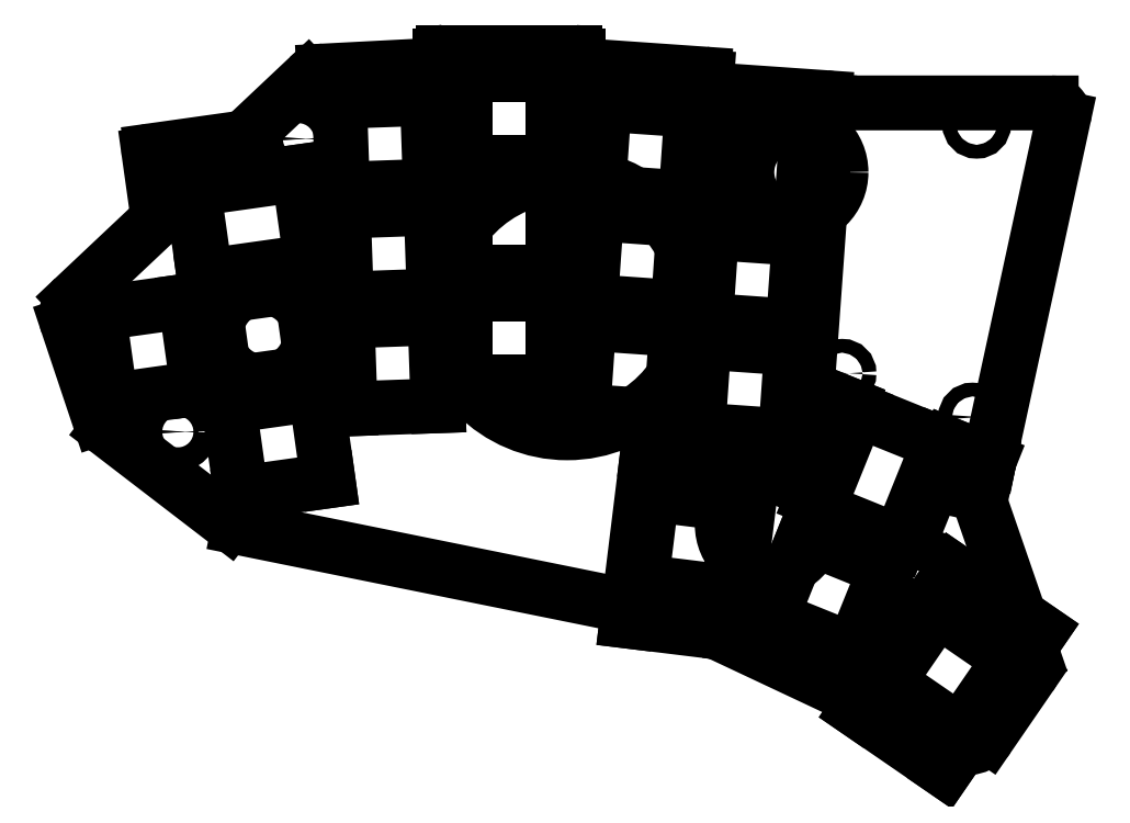
<metadata>
{"format":"dxf","ext":"dxf","renderer":"ezdxf+matplotlib","layout":"modelspace","background":"white","min_lineweight":24,"dpi":150}
</metadata>
<code>
0
SECTION
2
ENTITIES
0
LINE
8
0
10
-22.55
20
46.48
11
-8.75
21
48.42
0
LINE
8
0
10
-22.98
20
45.91
11
-21.75
21
37.16
0
LINE
8
0
10
23.91
20
62.14
11
44.91
21
62.14
0
LINE
8
0
10
45.41
20
61.64
11
45.41
21
60.55
0
LINE
8
0
10
23.41
20
60.37
11
23.41
21
61.64
0
LINE
8
0
10
45.87
20
60.05
11
65.41
21
58.69
0
LINE
8
0
10
65.88
20
58.15
11
65.78
21
56.76
0
LINE
8
0
10
85.14
20
54.09
11
85.16
21
54.4
0
LINE
8
0
10
66.24
20
56.22
11
84.7
21
54.93
0
ARC
8
0
10
84.66
20
54.43
40
0.5
50
356
51
86
0
ARC
8
0
10
66.28
20
56.72
40
0.5
50
176
51
266
0
ARC
8
0
10
65.38
20
58.19
40
0.5
50
356
51
86
0
ARC
8
0
10
45.91
20
60.55
40
0.5
50
180
51
266
0
ARC
8
0
10
44.91
20
61.64
40
0.5
50
0
51
90
0
ARC
8
0
10
23.91
20
61.64
40
0.5
50
90
51
180
0
ARC
8
0
10
-22.48
20
45.98
40
0.5
50
98
51
188
0
LINE
8
0
10
109.8
20
-10.52
11
117.8
21
-33.75
0
LINE
8
0
10
117.3
20
-37.32
11
110.7
21
-46.87
0
LINE
8
0
10
105.7
20
-48.22
11
63.21
21
-28.22
0
LINE
8
0
10
62.3
20
-27.92
11
-8.691
21
-13.55
0
LINE
8
0
10
-10.33
20
-12.81
11
-29.61
21
1.991
0
LINE
8
0
10
-30.97
20
3.895
11
-35.97
21
18.83
0
LINE
8
0
10
-34.92
20
23.01
11
-22.66
21
34.55
0
LINE
8
0
10
-7.11
20
49.21
11
2.313
21
58.08
0
LINE
8
0
10
4.848
20
59.17
11
23.16
21
60.12
0
LINE
8
0
10
23.16
20
60.12
11
23.41
21
60.37
0
LINE
8
0
10
110.8
20
-2.904
11
110.8
21
-3.072
0
LINE
8
0
10
110.8
20
-3.072
11
109.6
21
-8.346
0
ARC
8
0
10
114
20
-35.05
40
4
50
325.5
51
19.05
0
ARC
8
0
10
107.4
20
-44.6
40
4
50
244.8
51
325.5
0
ARC
8
0
10
61.51
20
-31.84
40
4
50
64.81
51
78.56
0
ARC
8
0
10
-7.898
20
-9.634
40
4
50
232.5
51
258.6
0
ARC
8
0
10
-27.18
20
5.164
40
4
50
198.5
51
232.5
0
ARC
8
0
10
-32.18
20
20.1
40
4
50
133.3
51
198.5
0
ARC
8
0
10
5.056
20
55.17
40
4
50
92.98
51
133.3
0
ARC
8
0
10
113.6
20
-9.211
40
4
50
167.5
51
199
0
ARC
8
0
10
-9.172
20
51.4
40
3.01
50
278
51
313.3
0
ARC
8
0
10
114.9
20
-34.73
40
3.01
50
19.05
51
19.05
0
ARC
8
0
10
108.3
20
-45.16
40
3.01
50
325.5
51
325.5
0
ARC
8
0
10
-24.73
20
36.74
40
3.01
50
313.3
51
8
0
LINE
8
0
10
85.14
20
54.09
11
120.8
21
54.08
0
LINE
8
0
10
122.7
20
51.66
11
110.8
21
-2.904
0
ARC
8
0
10
120.8
20
52.08
40
2
50
347.7
51
89.99
0
ARC
8
0
10
-29.08
20
4.53
40
2
50
198.5
51
198.5
0
ARC
8
0
10
-9.167
20
51.39
40
3
50
278
51
313.3
0
ARC
8
0
10
-24.72
20
36.74
40
3
50
313.3
51
8
0
LINE
8
0
10
81.86
20
8.666
11
85.14
21
54.09
0
LINE
8
0
10
110.8
20
-2.904
11
104.4
21
-0.3453
0
LINE
8
0
10
88.65
20
5.957
11
81.86
21
8.666
0
LINE
8
0
10
-8.324
20
-8.072
11
5.54
21
-6.123
0
LINE
8
0
10
5.54
20
-6.123
11
3.592
21
7.741
0
LINE
8
0
10
3.592
20
7.741
11
-10.27
21
5.792
0
LINE
8
0
10
-10.27
20
5.792
11
-8.324
21
-8.072
0
LINE
8
0
10
-10.76
20
9.258
11
3.105
21
11.21
0
LINE
8
0
10
3.105
20
11.21
11
1.156
21
25.07
0
LINE
8
0
10
1.156
20
25.07
11
-12.71
21
23.12
0
LINE
8
0
10
-12.71
20
23.12
11
-10.76
21
9.258
0
LINE
8
0
10
-29.08
20
6.683
11
-15.22
21
8.632
0
LINE
8
0
10
-15.22
20
8.632
11
-17.16
21
22.5
0
LINE
8
0
10
-17.16
20
22.5
11
-31.03
21
20.55
0
LINE
8
0
10
-31.03
20
20.55
11
-29.08
21
6.683
0
LINE
8
0
10
9.061
20
5.355
11
23.05
21
5.844
0
LINE
8
0
10
23.05
20
5.844
11
22.56
21
19.84
0
LINE
8
0
10
22.56
20
19.84
11
8.572
21
19.35
0
LINE
8
0
10
8.572
20
19.35
11
9.061
21
5.355
0
LINE
8
0
10
8.45
20
22.84
11
22.44
21
23.33
0
LINE
8
0
10
22.44
20
23.33
11
21.95
21
37.32
0
LINE
8
0
10
21.95
20
37.32
11
7.961
21
36.84
0
LINE
8
0
10
7.961
20
36.84
11
8.45
21
22.84
0
LINE
8
0
10
7.839
20
40.33
11
21.83
21
40.82
0
LINE
8
0
10
21.83
20
40.82
11
21.34
21
54.81
0
LINE
8
0
10
21.34
20
54.81
11
7.35
21
54.33
0
LINE
8
0
10
7.35
20
54.33
11
7.839
21
40.33
0
LINE
8
0
10
27.41
20
9.637
11
41.41
21
9.637
0
LINE
8
0
10
41.41
20
9.637
11
41.41
21
23.64
0
LINE
8
0
10
41.41
20
23.64
11
27.41
21
23.64
0
LINE
8
0
10
27.41
20
23.64
11
27.41
21
9.637
0
LINE
8
0
10
27.41
20
27.14
11
41.41
21
27.14
0
LINE
8
0
10
41.41
20
27.14
11
41.41
21
41.14
0
LINE
8
0
10
41.41
20
41.14
11
27.41
21
41.14
0
LINE
8
0
10
27.41
20
41.14
11
27.41
21
27.14
0
LINE
8
0
10
27.41
20
44.64
11
41.41
21
44.64
0
LINE
8
0
10
41.41
20
44.64
11
41.41
21
58.64
0
LINE
8
0
10
41.41
20
58.64
11
27.41
21
58.64
0
LINE
8
0
10
27.41
20
58.64
11
27.41
21
44.64
0
LINE
8
0
10
46.12
20
5
11
60.09
21
4.024
0
LINE
8
0
10
60.09
20
4.024
11
61.06
21
17.99
0
LINE
8
0
10
61.06
20
17.99
11
47.1
21
18.97
0
LINE
8
0
10
47.1
20
18.97
11
46.12
21
5
0
LINE
8
0
10
47.34
20
22.46
11
61.31
21
21.48
0
LINE
8
0
10
61.31
20
21.48
11
62.28
21
35.45
0
LINE
8
0
10
62.28
20
35.45
11
48.32
21
36.42
0
LINE
8
0
10
48.32
20
36.42
11
47.34
21
22.46
0
LINE
8
0
10
48.56
20
39.92
11
62.53
21
38.94
0
LINE
8
0
10
62.53
20
38.94
11
63.5
21
52.9
0
LINE
8
0
10
63.5
20
52.9
11
49.54
21
53.88
0
LINE
8
0
10
49.54
20
53.88
11
48.56
21
39.92
0
LINE
8
0
10
64.46
20
2.014
11
78.42
21
1.037
0
LINE
8
0
10
78.42
20
1.037
11
79.4
21
15
0
LINE
8
0
10
79.4
20
15
11
65.43
21
15.98
0
LINE
8
0
10
65.43
20
15.98
11
64.46
21
2.014
0
LINE
8
0
10
65.68
20
19.47
11
79.64
21
18.49
0
LINE
8
0
10
79.64
20
18.49
11
80.62
21
32.46
0
LINE
8
0
10
80.62
20
32.46
11
66.65
21
33.44
0
LINE
8
0
10
66.65
20
33.44
11
65.68
21
19.47
0
LINE
8
0
10
66.9
20
36.93
11
80.86
21
35.95
0
LINE
8
0
10
80.86
20
35.95
11
81.84
21
49.92
0
LINE
8
0
10
81.84
20
49.92
11
67.87
21
50.89
0
LINE
8
0
10
67.87
20
50.89
11
66.9
21
36.93
0
LINE
8
0
10
55.43
20
-22.18
11
69.33
21
-23.88
0
LINE
8
0
10
69.33
20
-23.88
11
71.04
21
-9.986
0
LINE
8
0
10
71.04
20
-9.986
11
57.14
21
-8.28
0
LINE
8
0
10
57.14
20
-8.28
11
55.43
21
-22.18
0
LINE
8
0
10
76.17
20
-27.87
11
89.15
21
-33.12
0
LINE
8
0
10
89.15
20
-33.12
11
94.39
21
-20.14
0
LINE
8
0
10
94.39
20
-20.14
11
81.41
21
-14.89
0
LINE
8
0
10
81.41
20
-14.89
11
76.17
21
-27.87
0
LINE
8
0
10
94.71
20
-38.14
11
106.2
21
-46.07
0
LINE
8
0
10
106.2
20
-46.07
11
114.2
21
-34.54
0
LINE
8
0
10
114.2
20
-34.54
11
102.6
21
-26.61
0
LINE
8
0
10
102.6
20
-26.61
11
94.71
21
-38.14
0
LINE
8
0
10
98.41
20
-15.26
11
104.4
21
-0.3453
0
CIRCLE
8
0
10
0.8056
20
48.38
40
1.1
0
CIRCLE
8
0
10
-18.4
20
1.697
40
1.1
0
CIRCLE
8
0
10
64.5
20
36.25
40
1.1
0
CIRCLE
8
0
10
64.33
20
-3.883
40
1.1
0
CIRCLE
8
0
10
100.7
20
-19.98
40
1.1
0
LINE
8
0
10
83.76
20
-11.49
11
95.81
21
-16.36
0
LINE
8
0
10
88.65
20
5.957
11
82.65
21
-8.891
0
ARC
8
0
10
96.56
20
-14.51
40
2
50
248
51
338
0
ARC
8
0
10
84.5
20
-9.64
40
2
50
158
51
248
0
LINE
8
0
10
-14.18
20
26.05
11
3.448
21
28.52
0
LINE
8
0
10
3.448
20
28.52
11
1.388
21
43.18
0
LINE
8
0
10
1.388
20
43.18
11
-16.24
21
40.7
0
LINE
8
0
10
-16.24
20
40.7
11
-14.18
21
26.05
0
CIRCLE
8
0
10
108.9
20
50.69
40
1.1
0
CIRCLE
8
0
10
87.43
20
11.02
40
1.1
0
CIRCLE
8
0
10
108.2
20
4.047
40
1.1
0
CIRCLE
8
0
10
0.8056
20
48.38
40
1.9
0
CIRCLE
8
0
10
-18.4
20
1.697
40
1.9
0
CIRCLE
8
0
10
64.5
20
36.25
40
1.9
0
CIRCLE
8
0
10
64.33
20
-3.883
40
1.9
0
CIRCLE
8
0
10
100.7
20
-19.98
40
1.9
0
CIRCLE
8
0
10
43.63
20
22.04
40
20.5
0
CIRCLE
8
0
10
79.76
20
43.05
40
7.5
0
CIRCLE
8
0
10
-4.801
20
17.16
40
7.5
0
CIRCLE
8
0
10
75.83
20
-13.07
40
7.5
0
LINE
8
0
10
83.57
20
-10.61
11
96.55
21
-15.86
0
LINE
8
0
10
96.55
20
-15.86
11
102.9
21
-0.09426
0
LINE
8
0
10
102.9
20
-0.09426
11
89.94
21
5.15
0
LINE
8
0
10
89.94
20
5.15
11
83.57
21
-10.61
0
LINE
8
0
10
-13.99
20
26.48
11
2.848
21
28.84
0
LINE
8
0
10
2.848
20
28.84
11
0.8993
21
42.71
0
LINE
8
0
10
0.8993
20
42.71
11
-15.94
21
40.34
0
LINE
8
0
10
-15.94
20
40.34
11
-13.99
21
26.48
0
LINE
8
0
10
53.15
20
-28.44
11
70.03
21
-30.52
0
LINE
8
0
10
70.03
20
-30.52
11
73.32
21
-3.717
0
LINE
8
0
10
73.32
20
-3.717
11
56.44
21
-1.645
0
LINE
8
0
10
56.44
20
-1.645
11
53.15
21
-28.44
0
LINE
8
0
10
89.79
20
-42.65
11
103.8
21
-52.28
0
LINE
8
0
10
103.8
20
-52.28
11
119.1
21
-30.03
0
LINE
8
0
10
119.1
20
-30.03
11
105.1
21
-20.4
0
LINE
8
0
10
105.1
20
-20.4
11
89.79
21
-42.65
0
ENDSEC
0
EOF

</code>
